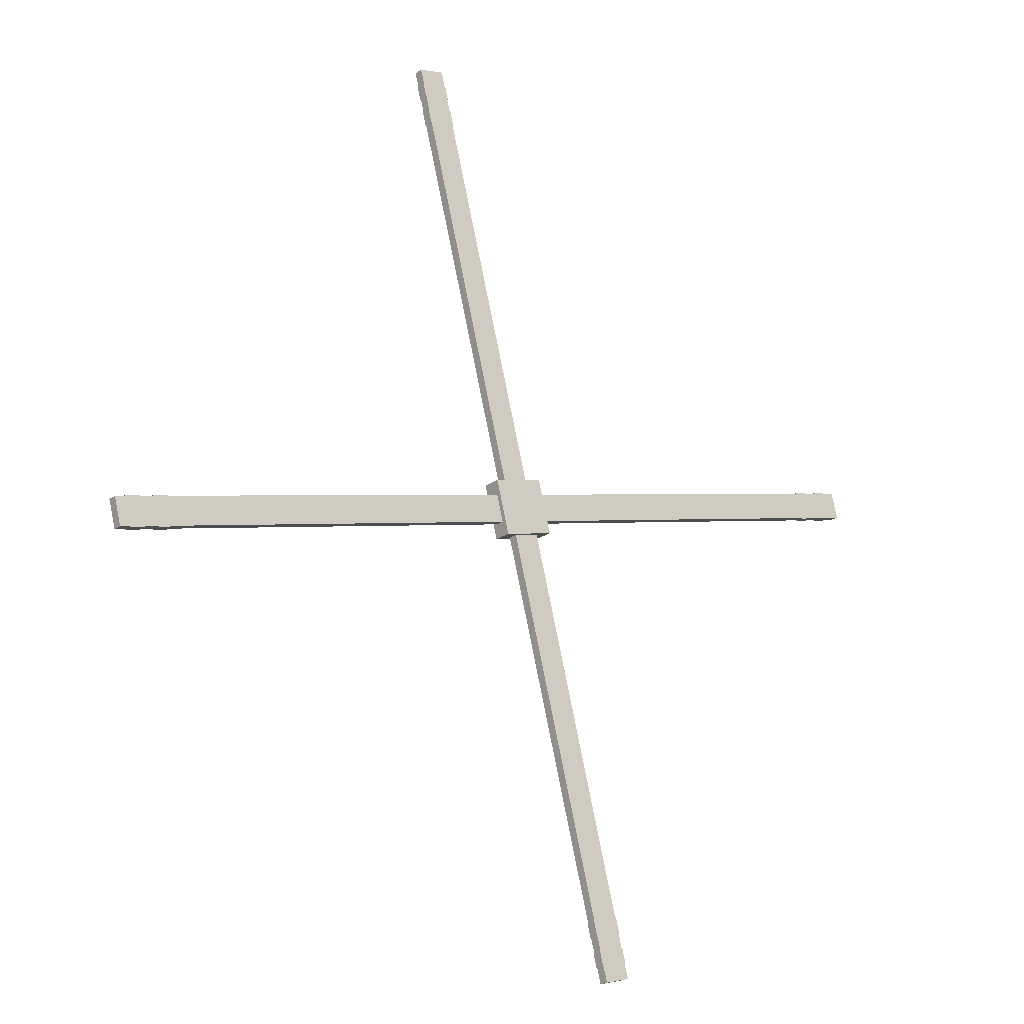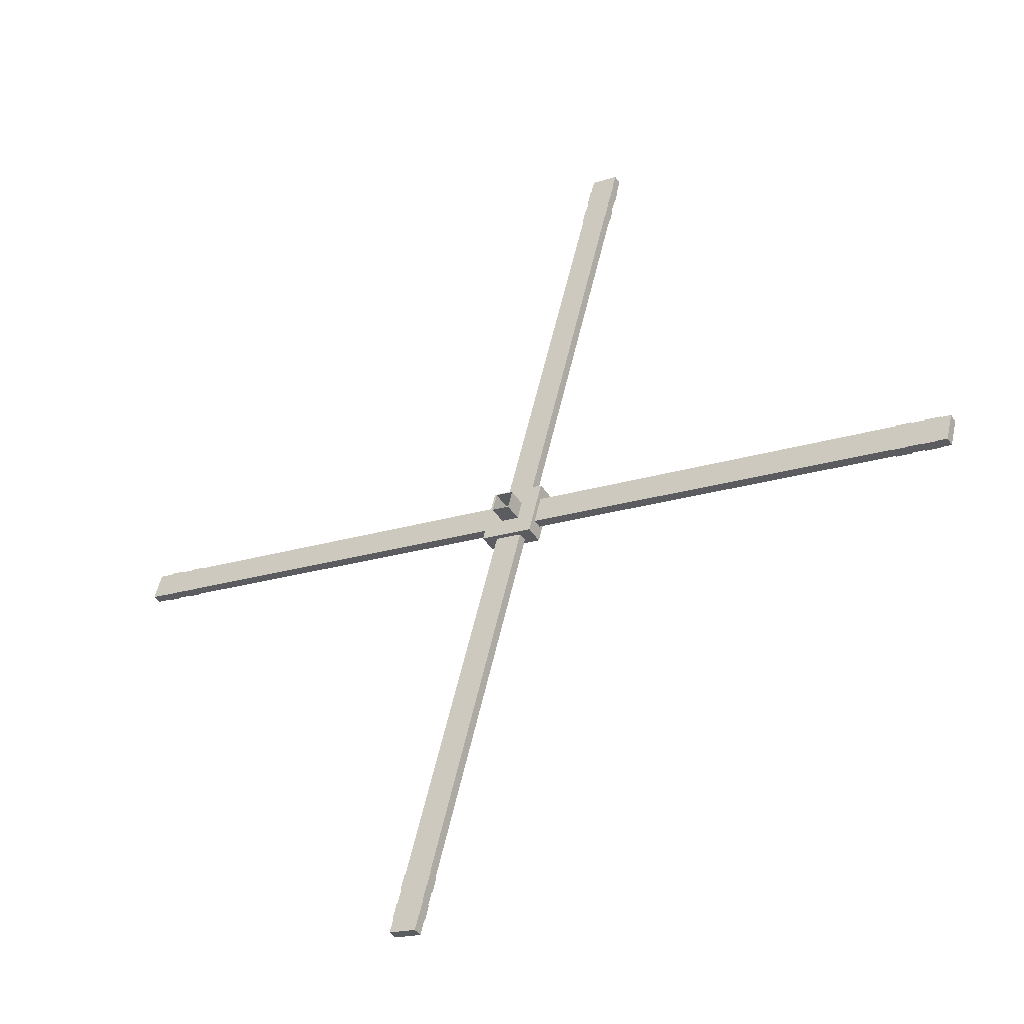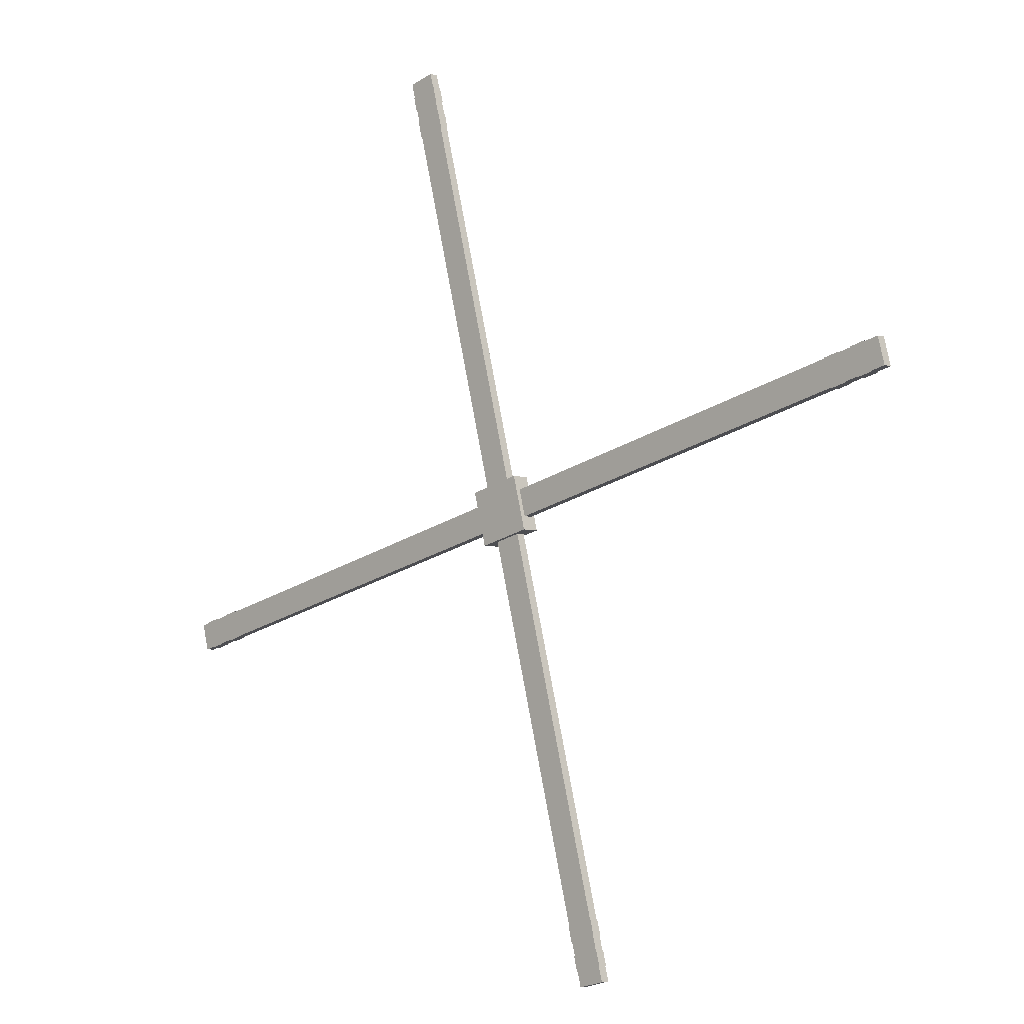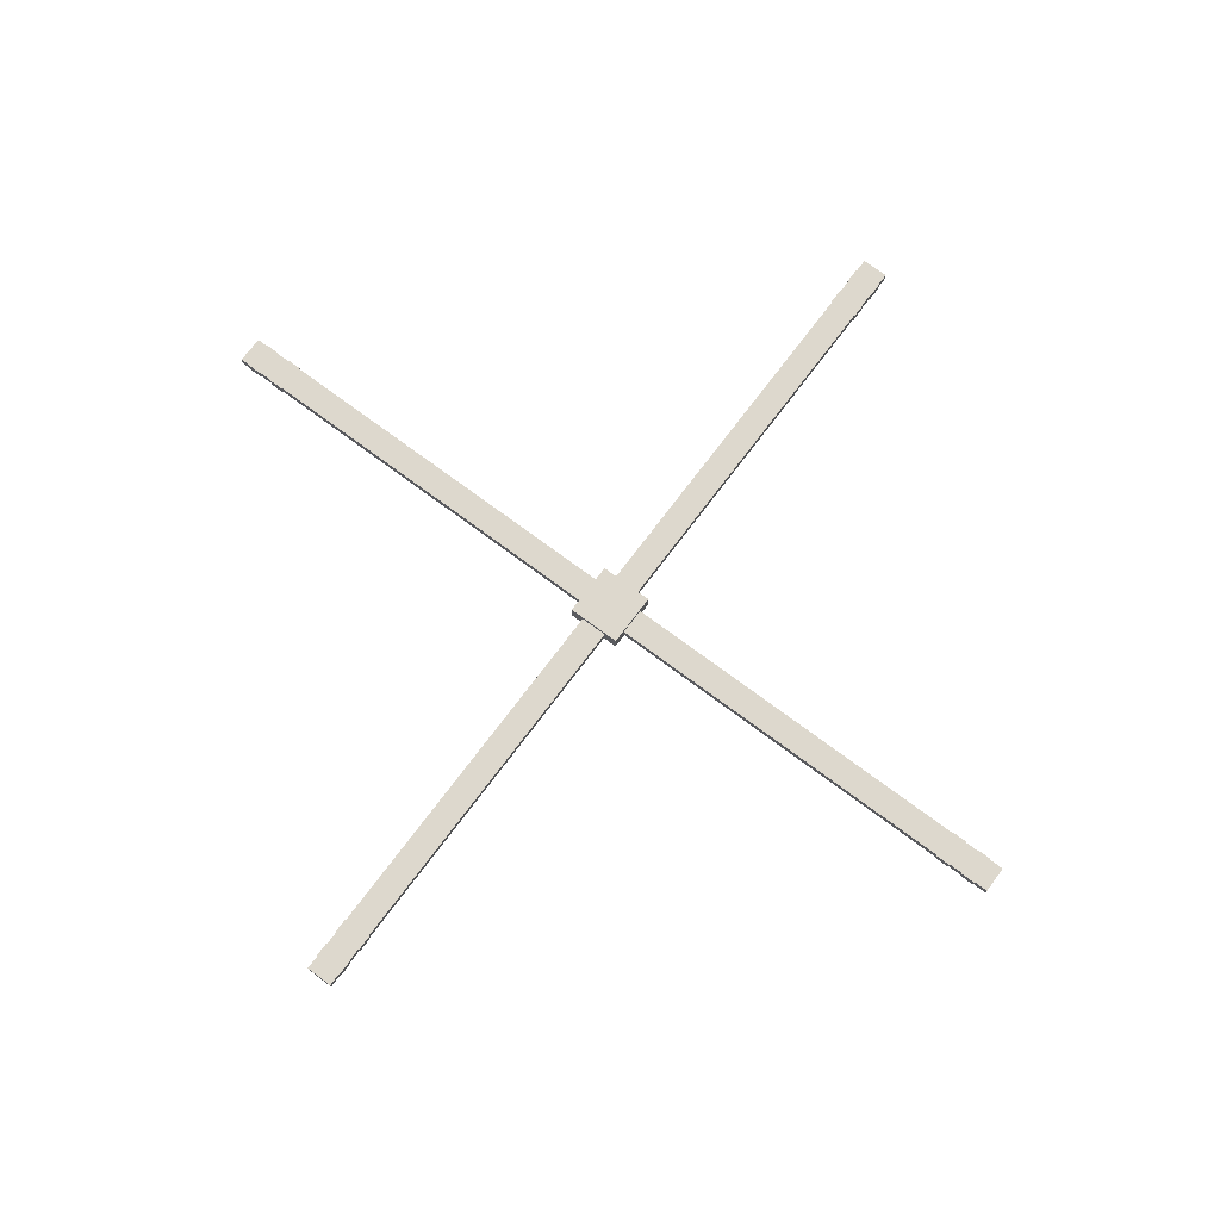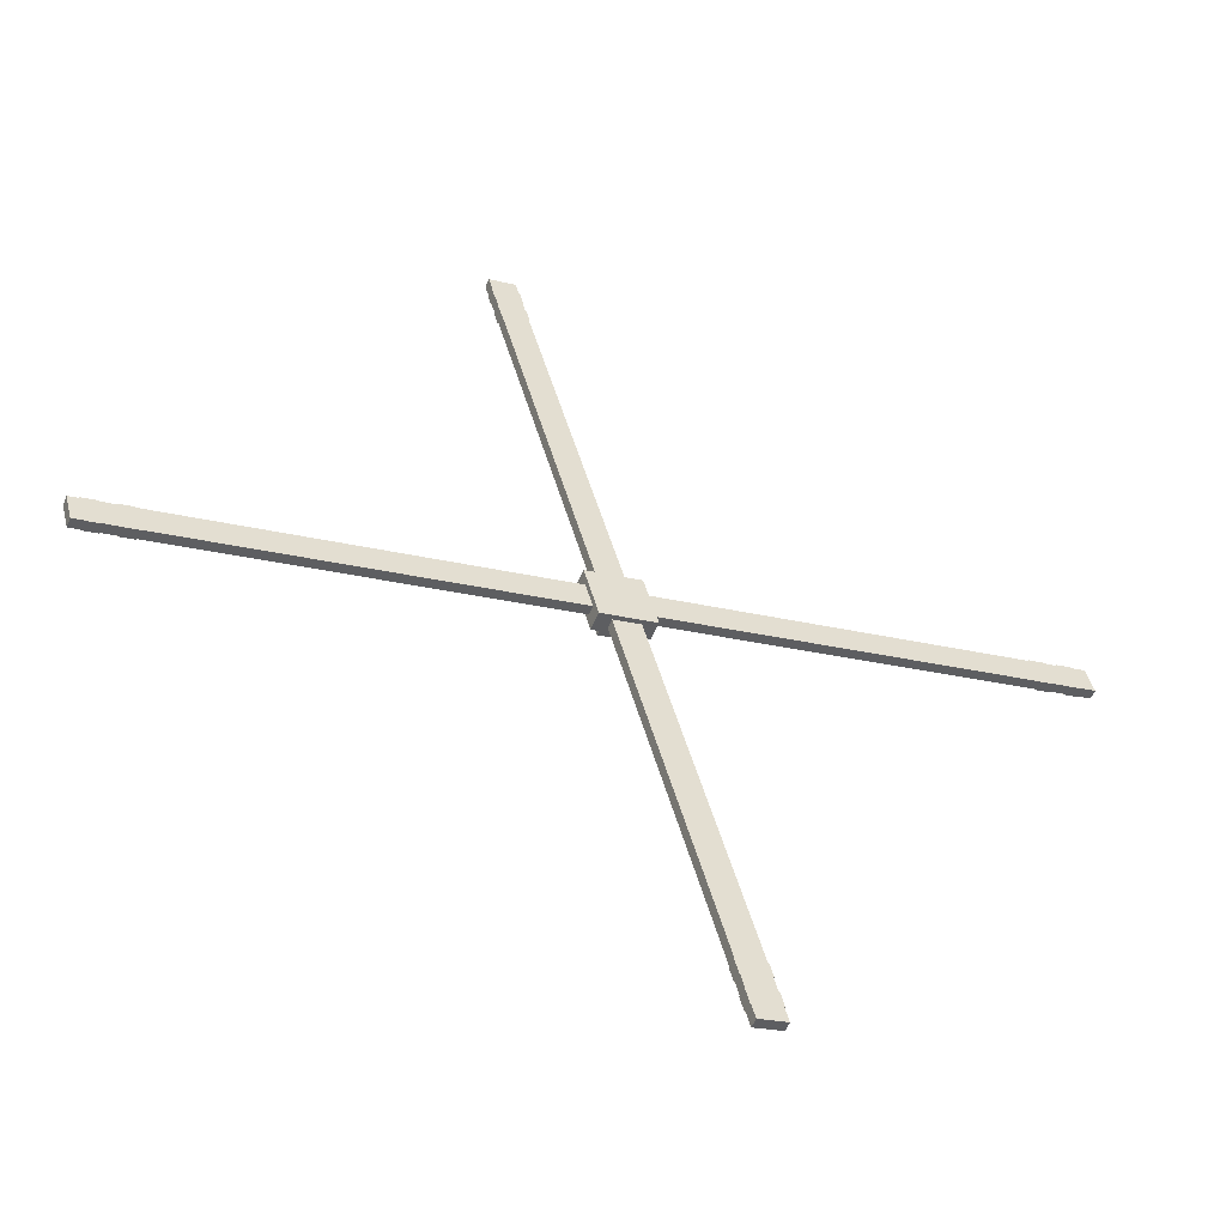
<metadata>
{"format":"obj","ext":"obj","renderer":"f3d","projection":"perspective","resolution":1024,"background":"white","views":[{"elev":-21.5,"azim":140.8,"up":"+Z"},{"elev":-44.2,"azim":31.4,"up":"+Z"},{"elev":-4.2,"azim":-136.3,"up":"+Z"},{"elev":72.1,"azim":-128.8,"up":"+Y"},{"elev":-54.1,"azim":158.1,"up":"+Z"}]}
</metadata>
<code>
g assault2_helicopter_screw1
v 3.726 -0.417 12.84
v 2.965 -0.422 13.04
v 2.964 -0.16 13.04
v 3.725 -0.155 12.84
v 12.84 -0.04501 -3.724
v 0.6635 -0.1252 -0.5777
v 0.665 -0.3872 -0.5786
v 12.84 -0.307 -3.725
v 13.04 -0.3086 -2.964
v 0.8616 -0.3888 0.1825
v 0.8601 -0.1268 0.1834
v 13.04 -0.04657 -2.963
v 2.964 -0.16 13.04
v -0.1831 -0.1351 0.8589
v 0.5779 -0.1301 0.6623
v 3.725 -0.155 12.84
v 13.04 -0.04657 -2.963
v 0.8601 -0.1268 0.1834
v 0.6635 -0.1252 -0.5777
v 12.84 -0.04501 -3.724
v 12.84 -0.307 -3.725
v 0.665 -0.3872 -0.5786
v 0.8616 -0.3888 0.1825
v 13.04 -0.3086 -2.964
v -2.961 -0.3641 -13.04
v 0.1861 -0.389 -0.8608
v 0.1846 -0.1269 -0.8599
v -2.962 -0.1021 -13.04
v -13.03 -0.4775 2.961
v -0.8572 -0.3973 -0.1853
v -0.8587 -0.1352 -0.1843
v -13.04 -0.2155 2.962
v -3.722 -0.3691 -12.84
v -2.961 -0.3641 -13.04
v -2.962 -0.1021 -13.04
v -3.723 -0.1071 -12.84
v 3.725 -0.155 12.84
v 0.5779 -0.1301 0.6623
v 0.5794 -0.3921 0.6614
v 3.726 -0.417 12.84
v -2.962 -0.1021 -13.04
v 0.1846 -0.1269 -0.8599
v -0.5765 -0.132 -0.6632
v -3.723 -0.1071 -12.84
v -12.84 -0.217 3.723
v -0.662 -0.1368 0.5767
v -0.6605 -0.3988 0.5758
v -12.84 -0.479 3.722
v 2.965 -0.422 13.04
v -0.1816 -0.3971 0.858
v -0.1831 -0.1351 0.8589
v 2.964 -0.16 13.04
v -3.722 -0.3691 -12.84
v -0.575 -0.394 -0.6641
v 0.1861 -0.389 -0.8608
v -2.961 -0.3641 -13.04
v -12.84 -0.479 3.722
v -0.6605 -0.3988 0.5758
v -0.8572 -0.3973 -0.1853
v -13.03 -0.4775 2.961
v 12.84 -0.307 -3.725
v 13.04 -0.3086 -2.964
v 13.04 -0.04657 -2.963
v 12.84 -0.04501 -3.724
v -13.04 -0.2155 2.962
v -0.8587 -0.1352 -0.1843
v -0.662 -0.1368 0.5767
v -12.84 -0.217 3.723
v 3.726 -0.417 12.84
v 0.5794 -0.3921 0.6614
v -0.1816 -0.3971 0.858
v 2.965 -0.422 13.04
v -3.723 -0.1071 -12.84
v -0.5765 -0.132 -0.6632
v -0.575 -0.394 -0.6641
v -3.722 -0.3691 -12.84
v 0.3252 -1.047 0.1845
v -0.1822 -1.05 0.3156
v -0.1852 -0.5262 0.3174
v 0.3222 -0.5229 0.1863
v 0.1941 -1.046 -0.3229
v 0.3252 -1.047 0.1845
v 0.3222 -0.5229 0.1863
v 0.1911 -0.5219 -0.3211
v -0.1822 -1.05 0.3156
v -0.3133 -1.049 -0.1918
v -0.3163 -0.5252 -0.19
v -0.1852 -0.5262 0.3174
v -0.3133 -1.049 -0.1918
v 0.1941 -1.046 -0.3229
v 0.1911 -0.5219 -0.3211
v -0.3163 -0.5252 -0.19
v 0.9607 -0.5206 0.5626
v -0.5614 -0.5306 0.9559
v -0.5644 -0.00657 0.9577
v 0.9577 0.003456 0.5644
v -0.9548 -0.5275 -0.5663
v 0.5674 -0.5175 -0.9596
v 0.5644 0.006567 -0.9577
v -0.9577 -0.003459 -0.5644
v 0.9577 0.003456 0.5644
v -0.5644 -0.00657 0.9577
v -0.9577 -0.003459 -0.5644
v 0.5644 0.006567 -0.9577
v -0.5614 -0.5306 0.9559
v -0.9548 -0.5275 -0.5663
v -0.9577 -0.003459 -0.5644
v -0.5644 -0.00657 0.9577
v 0.5674 -0.5175 -0.9596
v 0.9607 -0.5206 0.5626
v 0.9577 0.003456 0.5644
v 0.5644 0.006567 -0.9577
v 0.9607 -0.5206 0.5626
v 0.5674 -0.5175 -0.9596
v -0.9548 -0.5275 -0.5663
v -0.5614 -0.5306 0.9559
v -12.84 -0.479 3.722
v -13.03 -0.4775 2.961
v -13.04 -0.2155 2.962
v -12.84 -0.217 3.723
v -3.32 -0.3793 -11.21
v -3.429 -0.3784 -11.63
v -3.431 -0.1029 -11.63
v -3.322 -0.1038 -11.21
v -3.528 -0.3776 -12.01
v -3.637 -0.3768 -12.43
v -3.638 -0.1013 -12.43
v -3.529 -0.1022 -12.01
v -2.522 -0.09853 -11.41
v -2.631 -0.09767 -11.83
v -2.629 -0.3731 -11.84
v -2.52 -0.374 -11.41
v -2.729 -0.09689 -12.22
v -2.838 -0.09603 -12.64
v -2.836 -0.3715 -12.64
v -2.727 -0.3724 -12.22
v -2.52 -0.374 -11.41
v -2.629 -0.3731 -11.84
v -3.429 -0.3784 -11.63
v -3.32 -0.3793 -11.21
v -2.727 -0.3724 -12.22
v -2.836 -0.3715 -12.64
v -3.637 -0.3768 -12.43
v -3.528 -0.3776 -12.01
v -3.322 -0.1038 -11.21
v -3.431 -0.1029 -11.63
v -2.631 -0.09767 -11.83
v -2.522 -0.09853 -11.41
v -3.529 -0.1022 -12.01
v -3.638 -0.1013 -12.43
v -2.838 -0.09603 -12.64
v -2.729 -0.09689 -12.22
v 11.53 -0.04981 -2.554
v 11.96 -0.04703 -2.663
v 11.96 -0.3225 -2.664
v 11.54 -0.3253 -2.555
v 12.34 -0.04452 -2.761
v 12.76 -0.04175 -2.87
v 12.76 -0.3172 -2.871
v 12.34 -0.32 -2.762
v 11.33 -0.3236 -3.355
v 11.75 -0.3209 -3.464
v 11.75 -0.0454 -3.463
v 11.33 -0.04818 -3.354
v 12.13 -0.3184 -3.562
v 12.55 -0.3156 -3.671
v 12.55 -0.04011 -3.67
v 12.13 -0.04289 -3.561
v 11.33 -0.04818 -3.354
v 11.75 -0.0454 -3.463
v 11.96 -0.04703 -2.663
v 11.53 -0.04981 -2.554
v 12.13 -0.04289 -3.561
v 12.55 -0.04011 -3.67
v 12.76 -0.04175 -2.87
v 12.34 -0.04452 -2.761
v 11.54 -0.3253 -2.555
v 11.96 -0.3225 -2.664
v 11.75 -0.3209 -3.464
v 11.33 -0.3236 -3.355
v 12.34 -0.32 -2.762
v 12.76 -0.3172 -2.871
v 12.55 -0.3156 -3.671
v 12.13 -0.3184 -3.562
v -11.41 -0.198 2.522
v -11.83 -0.2007 2.631
v -11.83 -0.4762 2.63
v -11.41 -0.4734 2.521
v -12.21 -0.2032 2.729
v -12.64 -0.206 2.838
v -12.63 -0.4815 2.837
v -12.21 -0.4787 2.728
v -11.2 -0.4751 3.321
v -11.63 -0.4778 3.43
v -11.63 -0.2024 3.431
v -11.2 -0.1996 3.322
v -12.01 -0.4804 3.528
v -12.43 -0.4831 3.637
v -12.43 -0.2077 3.638
v -12.01 -0.2049 3.529
v -11.41 -0.4734 2.521
v -11.83 -0.4762 2.63
v -11.63 -0.4778 3.43
v -11.2 -0.4751 3.321
v -12.21 -0.4787 2.728
v -12.63 -0.4815 2.837
v -12.43 -0.4831 3.637
v -12.01 -0.4804 3.528
v -11.2 -0.1996 3.322
v -11.63 -0.2024 3.431
v -11.83 -0.2007 2.631
v -11.41 -0.198 2.522
v -12.01 -0.2049 3.529
v -12.43 -0.2077 3.638
v -12.64 -0.206 2.838
v -12.21 -0.2032 2.729
v 3.323 -0.1448 11.21
v 3.432 -0.1456 11.63
v 2.632 -0.1509 11.83
v 2.523 -0.15 11.41
v 3.531 -0.1464 12.01
v 3.64 -0.1473 12.43
v 2.839 -0.1525 12.64
v 2.73 -0.1517 12.21
v 2.525 -0.4255 11.41
v 2.634 -0.4264 11.83
v 3.434 -0.4211 11.63
v 3.325 -0.4202 11.2
v 2.732 -0.4272 12.21
v 2.841 -0.428 12.64
v 3.641 -0.4227 12.43
v 3.532 -0.4219 12.01
v 3.325 -0.4202 11.2
v 3.434 -0.4211 11.63
v 3.432 -0.1456 11.63
v 3.323 -0.1448 11.21
v 3.532 -0.4219 12.01
v 3.641 -0.4227 12.43
v 3.64 -0.1473 12.43
v 3.531 -0.1464 12.01
v 2.523 -0.15 11.41
v 2.632 -0.1509 11.83
v 2.634 -0.4264 11.83
v 2.525 -0.4255 11.41
v 2.73 -0.1517 12.21
v 2.839 -0.1525 12.64
v 2.841 -0.428 12.64
v 2.732 -0.4272 12.21
g assault2_helicopter_screw1_0
f 3 2 1
f 4 3 1
f 7 6 5
f 8 7 5
f 11 10 9
f 12 11 9
f 15 14 13
f 16 15 13
f 19 18 17
f 20 19 17
f 23 22 21
f 24 23 21
f 27 26 25
f 28 27 25
f 31 30 29
f 32 31 29
f 35 34 33
f 36 35 33
f 39 38 37
f 40 39 37
f 43 42 41
f 44 43 41
f 47 46 45
f 48 47 45
f 51 50 49
f 52 51 49
f 55 54 53
f 56 55 53
f 59 58 57
f 60 59 57
f 63 62 61
f 64 63 61
f 67 66 65
f 68 67 65
f 71 70 69
f 72 71 69
f 75 74 73
f 76 75 73
f 79 78 77
f 80 79 77
f 83 82 81
f 84 83 81
f 87 86 85
f 88 87 85
f 91 90 89
f 92 91 89
f 95 94 93
f 96 95 93
f 99 98 97
f 100 99 97
f 103 102 101
f 104 103 101
f 107 106 105
f 108 107 105
f 111 110 109
f 112 111 109
f 115 114 113
f 116 115 113
f 119 118 117
f 120 119 117
g assault2_helicopter_screw1_1
f 123 122 121
f 124 123 121
f 127 126 125
f 128 127 125
f 131 130 129
f 132 131 129
f 135 134 133
f 136 135 133
f 139 138 137
f 140 139 137
f 143 142 141
f 144 143 141
f 147 146 145
f 148 147 145
f 151 150 149
f 152 151 149
f 155 154 153
f 156 155 153
f 159 158 157
f 160 159 157
f 163 162 161
f 164 163 161
f 167 166 165
f 168 167 165
f 171 170 169
f 172 171 169
f 175 174 173
f 176 175 173
f 179 178 177
f 180 179 177
f 183 182 181
f 184 183 181
f 187 186 185
f 188 187 185
f 191 190 189
f 192 191 189
f 195 194 193
f 196 195 193
f 199 198 197
f 200 199 197
f 203 202 201
f 204 203 201
f 207 206 205
f 208 207 205
f 211 210 209
f 212 211 209
f 215 214 213
f 216 215 213
f 219 218 217
f 220 219 217
f 223 222 221
f 224 223 221
f 227 226 225
f 228 227 225
f 231 230 229
f 232 231 229
f 235 234 233
f 236 235 233
f 239 238 237
f 240 239 237
f 243 242 241
f 244 243 241
f 247 246 245
f 248 247 245

</code>
